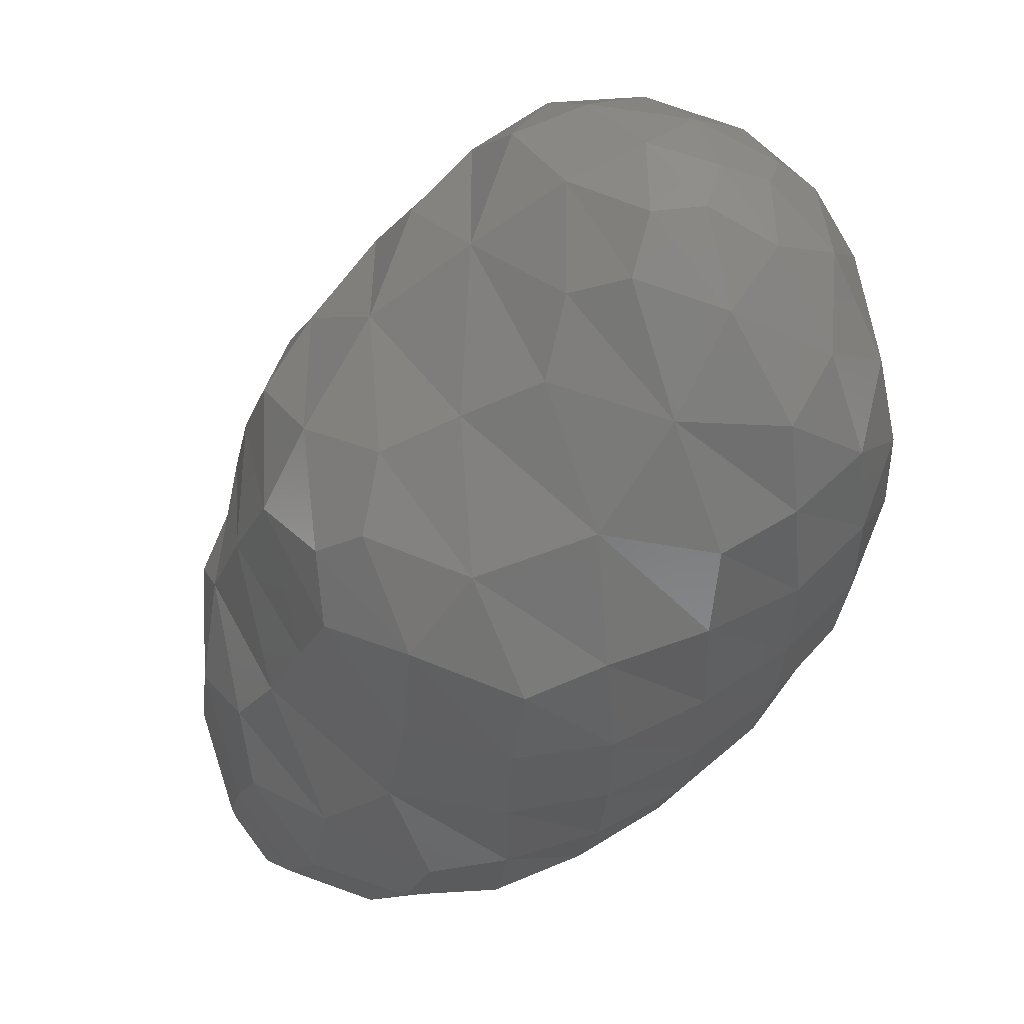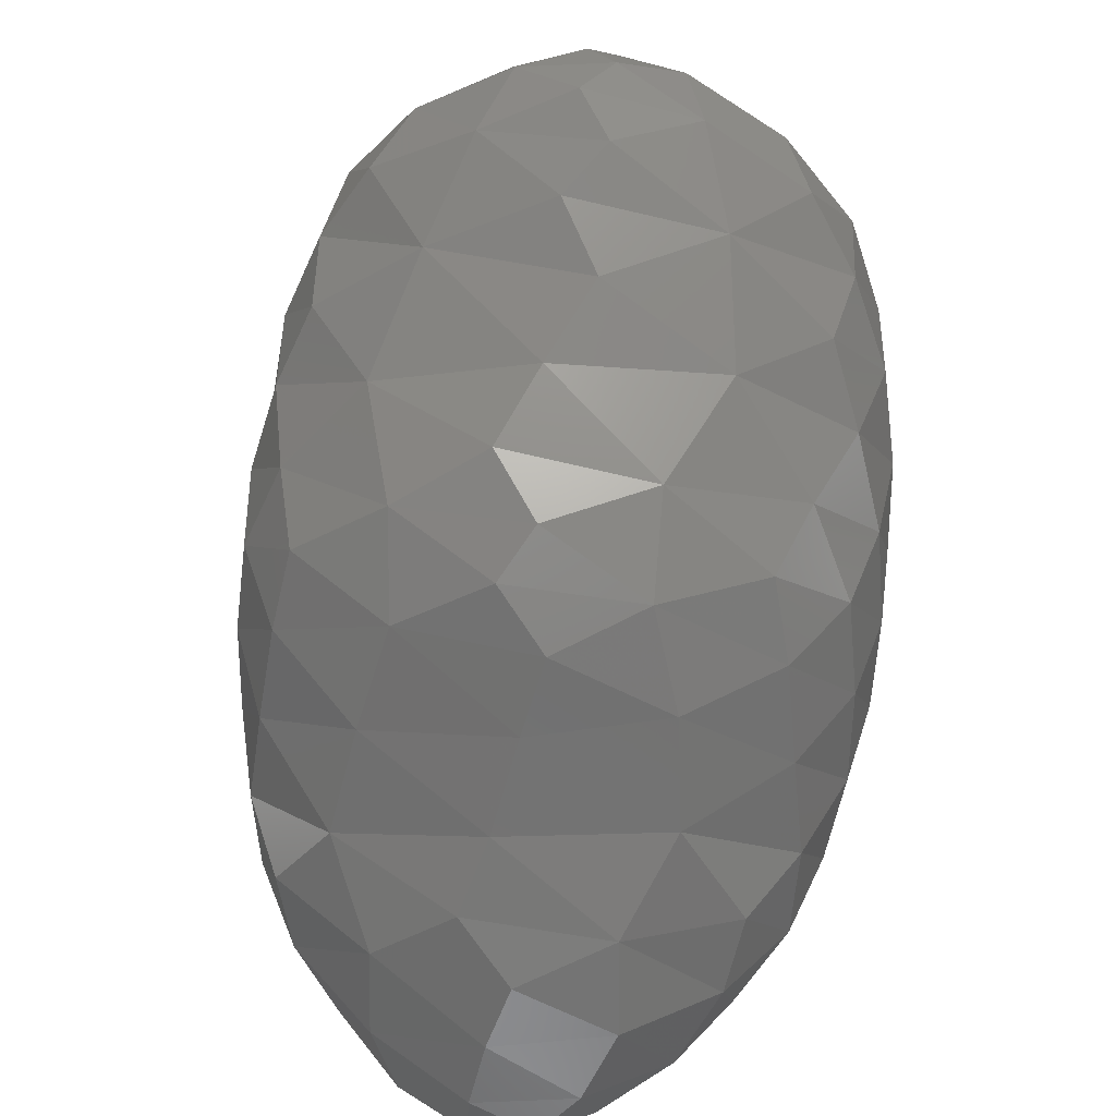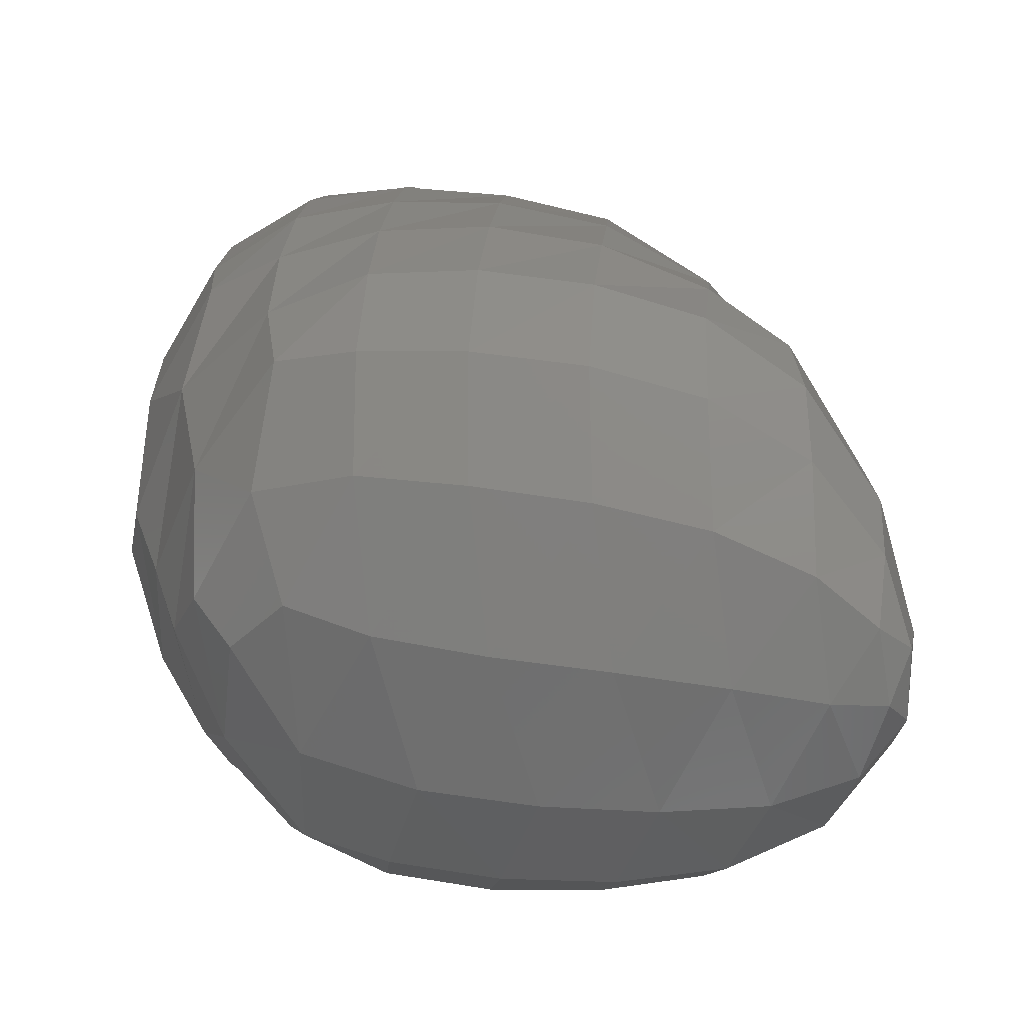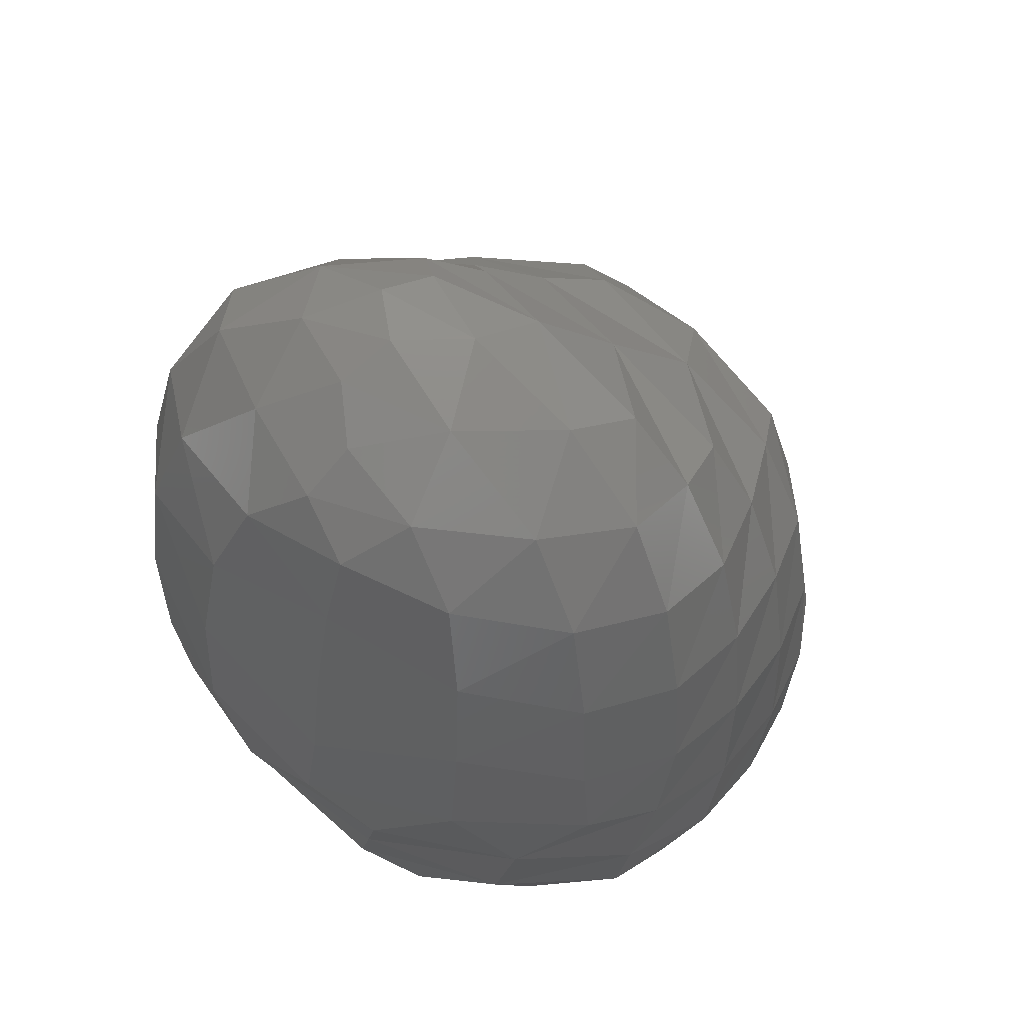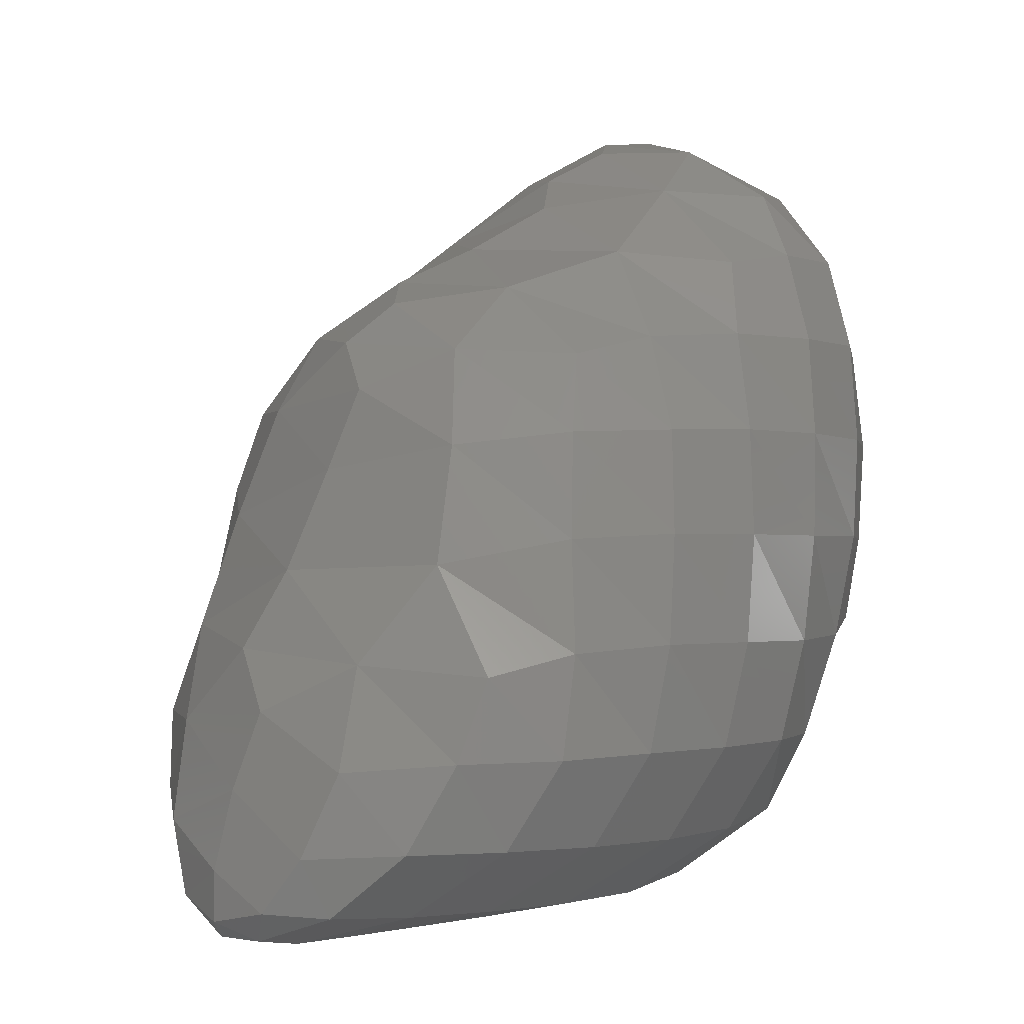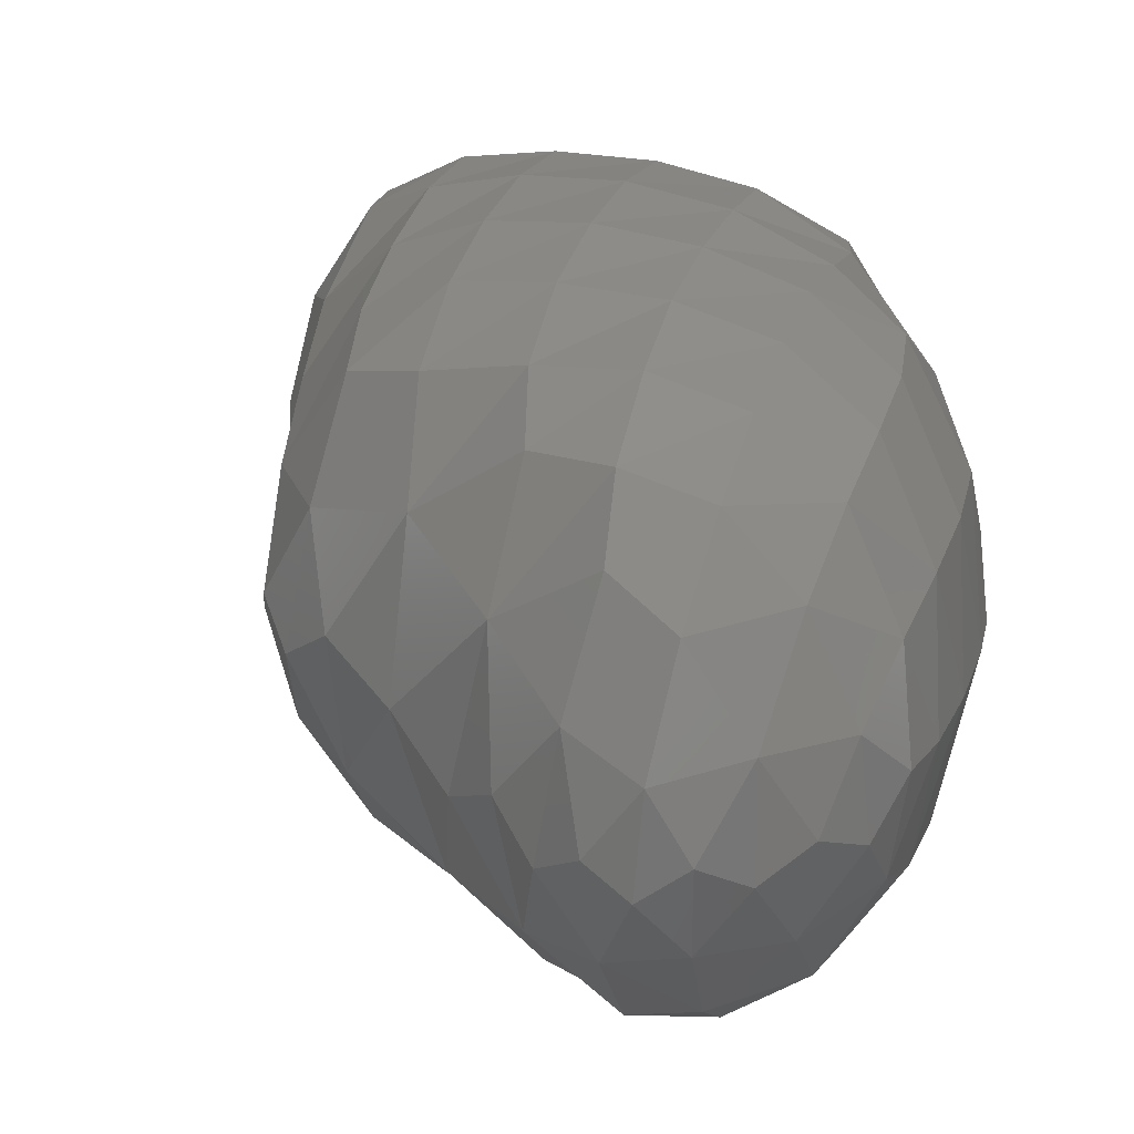
<metadata>
{"format":"stl","ext":"stl","renderer":"f3d","projection":"perspective","resolution":1024,"background":"white","views":[{"elev":64.3,"azim":144.6,"up":"+Y"},{"elev":40.2,"azim":100.0,"up":"+Y"},{"elev":17.1,"azim":7.0,"up":"+Z"},{"elev":43.2,"azim":-61.3,"up":"+Y"},{"elev":-5.3,"azim":133.6,"up":"+Y"},{"elev":30.2,"azim":-160.4,"up":"+Z"}]}
</metadata>
<code>
# stl→obj: 176 verts, 348 faces
v 15.97 -133.8 -155
v 15.58 -133.8 -155.6
v 15.63 -133.6 -154.7
v 15.31 -133.6 -154.9
v 15.29 -133.7 -154.2
v 14.99 -133.7 -154.7
v 14.75 -134 -154.1
v 14.7 -133.9 -154.9
v 14.43 -134.2 -154.7
v 14.54 -134.2 -155.4
v 14.2 -134.5 -154.9
v 14.16 -134.8 -155.3
v 14.07 -134.8 -154.5
v 14.02 -135.3 -154.7
v 14.21 -135 -153.8
v 14.18 -135.7 -153.8
v 14.62 -135.3 -153.2
v 14.63 -136 -153.1
v 15.22 -135.4 -152.8
v 15.26 -136.1 -152.7
v 15.91 -135.5 -152.7
v 15.97 -136.2 -152.6
v 16.63 -135.6 -152.8
v 16.72 -136.3 -152.6
v 17.37 -135.7 -153
v 17.44 -136.4 -152.7
v 17.95 -135.9 -153.2
v 18.1 -136.5 -153.1
v 18.47 -136 -154
v 18.66 -136.8 -153.8
v 18.79 -136.6 -154.9
v 19.02 -137.3 -154.7
v 18.75 -137.3 -156
v 19.17 -138 -155.6
v 18.74 -138.1 -156.4
v 18.91 -138.6 -156.3
v 18.31 -138.6 -156.7
v 18.49 -139.2 -156.4
v 17.78 -139.2 -156.5
v 18.07 -139.6 -155.8
v 17.32 -139.6 -155.8
v 17.79 -139.8 -154.8
v 17.03 -139.8 -154.8
v 17.64 -139.7 -153.8
v 16.89 -139.6 -153.8
v 17.57 -139.2 -153.1
v 16.83 -139.2 -153
v 17.55 -138.6 -152.7
v 16.8 -138.5 -152.7
v 17.53 -137.9 -152.6
v 16.78 -137.8 -152.5
v 17.49 -137.1 -152.6
v 16.75 -137 -152.5
v 15.02 -133.8 -155.4
v 15.07 -134.2 -156.1
v 14.56 -134.8 -156.1
v 14.16 -135.4 -155.6
v 14.02 -136 -154.8
v 14.21 -136.5 -153.8
v 14.68 -136.7 -153.1
v 15.31 -136.9 -152.7
v 16.01 -137 -152.5
v 16.7 -134.4 -155.1
v 16.21 -134.3 -155.8
v 16.3 -134.1 -154.7
v 15.84 -133.9 -154.1
v 15.58 -134.3 -156.3
v 15.12 -134.8 -156.6
v 14.59 -135.5 -156.4
v 14.18 -136.1 -155.8
v 14.06 -136.7 -154.9
v 14.31 -137.3 -153.9
v 14.8 -137.4 -153.1
v 15.33 -137.6 -152.8
v 16.04 -137.7 -152.6
v 18.16 -135.3 -154.9
v 17.74 -135.2 -155.6
v 17.76 -135 -154.5
v 17.22 -134.7 -154.8
v 17.2 -135.1 -153.6
v 16.47 -134.5 -153.8
v 16.45 -135 -153
v 15.85 -134.9 -153
v 16.93 -134.9 -156
v 17.25 -135.6 -156.6
v 16.55 -135.5 -156.8
v 16.68 -136.3 -157
v 15.95 -136.2 -157
v 16.01 -137 -157.1
v 15.32 -136.9 -156.9
v 15.38 -137.7 -156.8
v 14.86 -137.5 -156.5
v 14.87 -138.3 -156
v 14.42 -137.6 -155.7
v 14.58 -138.3 -154.8
v 14.32 -137.8 -154.6
v 14.73 -138 -153.6
v 16.32 -135 -156.6
v 15.75 -134.8 -156.7
v 15.86 -135.5 -156.9
v 15.19 -135.5 -156.8
v 15.25 -136.2 -156.9
v 14.63 -136.2 -156.5
v 14.72 -136.9 -156.5
v 14.25 -136.9 -155.8
v 14.14 -137.3 -155
v 18.63 -136 -155
v 18.31 -135.7 -155.7
v 18.43 -135.6 -154.7
v 18 -135.4 -153.9
v 17.83 -135.8 -156.4
v 17.39 -136.3 -156.9
v 16.75 -137 -157.1
v 16.07 -137.8 -157
v 15.49 -138.4 -156.6
v 15.2 -139 -155.7
v 14.83 -138.8 -155
v 15.07 -139.2 -154.7
v 15 -138.8 -154
v 15.49 -139.3 -153.9
v 15.56 -138.9 -153.2
v 16.12 -139.1 -153.1
v 16.09 -138.4 -152.7
v 18.55 -136.5 -155.9
v 18.03 -136.4 -156.5
v 18.15 -137.1 -156.6
v 18.22 -137.9 -156.7
v 17.54 -137.8 -157
v 17.62 -138.6 -156.9
v 16.87 -138.5 -156.9
v 17.02 -139.2 -156.5
v 16.29 -139.1 -156.5
v 16.56 -139.6 -155.8
v 15.79 -139.5 -155.6
v 16.3 -139.7 -154.7
v 15.74 -139.6 -154.6
v 16.17 -139.5 -153.7
v 17.47 -137.1 -157
v 19.43 -138.3 -154.9
v 19.26 -137.8 -154.6
v 18.85 -137.6 -153.6
v 18.2 -137.3 -153
v 16.8 -137.8 -157.1
v 19.36 -138.7 -155.7
v 19.53 -138.8 -154.8
v 19.49 -139.3 -155.4
v 19.09 -139.2 -156
v 19.29 -139.6 -155.5
v 18.76 -139.7 -155.7
v 19.09 -139.9 -155
v 18.51 -139.8 -154.9
v 18.98 -139.8 -154.2
v 18.37 -139.7 -154
v 18.93 -139.4 -153.6
v 18.3 -139.3 -153.3
v 18.88 -138.8 -153.3
v 18.25 -138.7 -152.9
v 18.76 -138.2 -153.2
v 18.23 -138 -152.9
v 16.16 -138.5 -156.9
v 19.58 -139.3 -154.7
v 19.56 -139.6 -155.1
v 19.44 -139.8 -155
v 19.36 -139.8 -154.5
v 19.38 -139.5 -154.1
v 19.36 -139 -153.9
v 19.25 -138.3 -153.9
v 15.7 -139 -156.4
v 15.4 -138.3 -153
v 19.56 -139.7 -154.6
v 15.36 -139.5 -154.9
v 15.74 -134.3 -153.3
v 15.23 -134.2 -153.5
v 15.2 -134.7 -153
v 14.66 -134.6 -153.5
v 14.29 -134.5 -154.2
f 1 2 3
f 3 2 4
f 3 4 5
f 5 4 6
f 5 6 7
f 7 6 8
f 7 8 9
f 9 8 10
f 9 10 11
f 11 10 12
f 11 12 13
f 13 12 14
f 13 14 15
f 15 14 16
f 15 16 17
f 17 16 18
f 17 18 19
f 19 18 20
f 19 20 21
f 21 20 22
f 21 22 23
f 23 22 24
f 23 24 25
f 25 24 26
f 25 26 27
f 27 26 28
f 27 28 29
f 29 28 30
f 29 30 31
f 31 30 32
f 31 32 33
f 33 32 34
f 33 34 35
f 35 34 36
f 35 36 37
f 37 36 38
f 37 38 39
f 39 38 40
f 39 40 41
f 41 40 42
f 41 42 43
f 43 42 44
f 43 44 45
f 45 44 46
f 45 46 47
f 47 46 48
f 47 48 49
f 49 48 50
f 49 50 51
f 51 50 52
f 51 52 53
f 53 52 26
f 53 26 24
f 4 2 54
f 54 2 55
f 54 55 10
f 10 55 56
f 10 56 12
f 12 56 57
f 12 57 14
f 14 57 58
f 14 58 16
f 16 58 59
f 16 59 18
f 18 59 60
f 18 60 20
f 20 60 61
f 20 61 22
f 22 61 62
f 22 62 24
f 24 62 53
f 4 54 6
f 6 54 8
f 63 64 65
f 65 64 1
f 65 1 66
f 66 1 3
f 66 3 5
f 1 64 2
f 2 64 67
f 2 67 55
f 55 67 68
f 55 68 56
f 56 68 69
f 56 69 57
f 57 69 70
f 57 70 58
f 58 70 71
f 58 71 59
f 59 71 72
f 59 72 60
f 60 72 73
f 60 73 61
f 61 73 74
f 61 74 62
f 62 74 75
f 62 75 53
f 53 75 51
f 8 54 10
f 76 77 78
f 78 77 79
f 78 79 80
f 80 79 81
f 80 81 82
f 82 81 83
f 82 83 21
f 21 83 19
f 79 77 84
f 84 77 85
f 84 85 86
f 86 85 87
f 86 87 88
f 88 87 89
f 88 89 90
f 90 89 91
f 90 91 92
f 92 91 93
f 92 93 94
f 94 93 95
f 94 95 96
f 96 95 97
f 96 97 72
f 72 97 73
f 84 63 79
f 79 63 81
f 63 84 64
f 64 84 98
f 64 98 99
f 99 98 100
f 99 100 101
f 101 100 102
f 101 102 103
f 103 102 104
f 103 104 105
f 105 104 94
f 105 94 106
f 106 94 96
f 106 96 72
f 64 99 67
f 67 99 68
f 107 108 109
f 109 108 76
f 109 76 110
f 110 76 78
f 110 78 80
f 76 108 77
f 77 108 111
f 77 111 85
f 85 111 112
f 85 112 87
f 87 112 113
f 87 113 89
f 89 113 114
f 89 114 91
f 91 114 115
f 91 115 93
f 93 115 116
f 93 116 117
f 117 116 118
f 117 118 119
f 119 118 120
f 119 120 121
f 121 120 122
f 121 122 123
f 123 122 49
f 123 49 51
f 84 86 98
f 98 86 100
f 99 101 68
f 68 101 69
f 107 124 108
f 108 124 125
f 108 125 111
f 111 125 112
f 107 31 124
f 124 31 33
f 124 33 126
f 126 33 127
f 126 127 128
f 128 127 129
f 128 129 130
f 130 129 131
f 130 131 132
f 132 131 133
f 132 133 134
f 134 133 135
f 134 135 136
f 136 135 137
f 136 137 120
f 120 137 122
f 86 88 100
f 100 88 102
f 101 103 69
f 69 103 70
f 124 126 125
f 125 126 138
f 125 138 112
f 112 138 113
f 88 90 102
f 102 90 104
f 103 105 70
f 70 105 71
f 139 34 140
f 140 34 32
f 140 32 141
f 141 32 30
f 141 30 142
f 142 30 28
f 142 28 52
f 52 28 26
f 33 35 127
f 127 35 37
f 127 37 129
f 129 37 39
f 129 39 131
f 131 39 41
f 131 41 133
f 133 41 43
f 133 43 135
f 135 43 45
f 135 45 137
f 137 45 47
f 137 47 122
f 122 47 49
f 126 128 138
f 138 128 143
f 138 143 113
f 113 143 114
f 90 92 104
f 104 92 94
f 105 106 71
f 71 106 72
f 139 144 34
f 34 144 36
f 139 145 144
f 144 145 146
f 144 146 147
f 147 146 148
f 147 148 149
f 149 148 150
f 149 150 151
f 151 150 152
f 151 152 153
f 153 152 154
f 153 154 155
f 155 154 156
f 155 156 157
f 157 156 158
f 157 158 159
f 159 158 141
f 159 141 142
f 128 130 143
f 143 130 160
f 143 160 114
f 114 160 115
f 145 161 146
f 146 161 162
f 146 162 148
f 148 162 163
f 148 163 150
f 150 163 164
f 150 164 152
f 152 164 165
f 152 165 154
f 154 165 166
f 154 166 156
f 156 166 167
f 156 167 158
f 158 167 141
f 144 147 36
f 36 147 38
f 130 132 160
f 160 132 168
f 160 168 115
f 115 168 116
f 93 117 95
f 95 117 119
f 95 119 97
f 97 119 169
f 97 169 74
f 74 169 75
f 161 170 162
f 162 170 163
f 147 149 38
f 38 149 40
f 132 134 168
f 168 134 116
f 116 171 118
f 118 171 120
f 116 134 171
f 171 134 136
f 171 136 120
f 149 151 40
f 40 151 42
f 63 65 81
f 81 65 66
f 81 66 172
f 172 66 173
f 172 173 174
f 174 173 175
f 174 175 17
f 17 175 15
f 66 5 173
f 173 5 7
f 173 7 175
f 175 7 176
f 175 176 15
f 15 176 13
f 81 172 83
f 83 172 174
f 83 174 19
f 19 174 17
f 9 11 176
f 176 11 13
f 9 176 7
f 107 109 29
f 29 109 110
f 29 110 27
f 27 110 25
f 110 80 25
f 25 80 23
f 80 82 23
f 23 82 21
f 107 29 31
f 139 140 167
f 167 140 141
f 52 50 142
f 142 50 159
f 167 166 145
f 145 166 161
f 139 167 145
f 50 48 159
f 159 48 157
f 51 75 123
f 123 75 169
f 123 169 121
f 121 169 119
f 73 97 74
f 166 165 161
f 161 165 170
f 48 46 157
f 157 46 155
f 165 164 170
f 170 164 163
f 46 44 155
f 155 44 153
f 151 153 42
f 42 153 44

</code>
